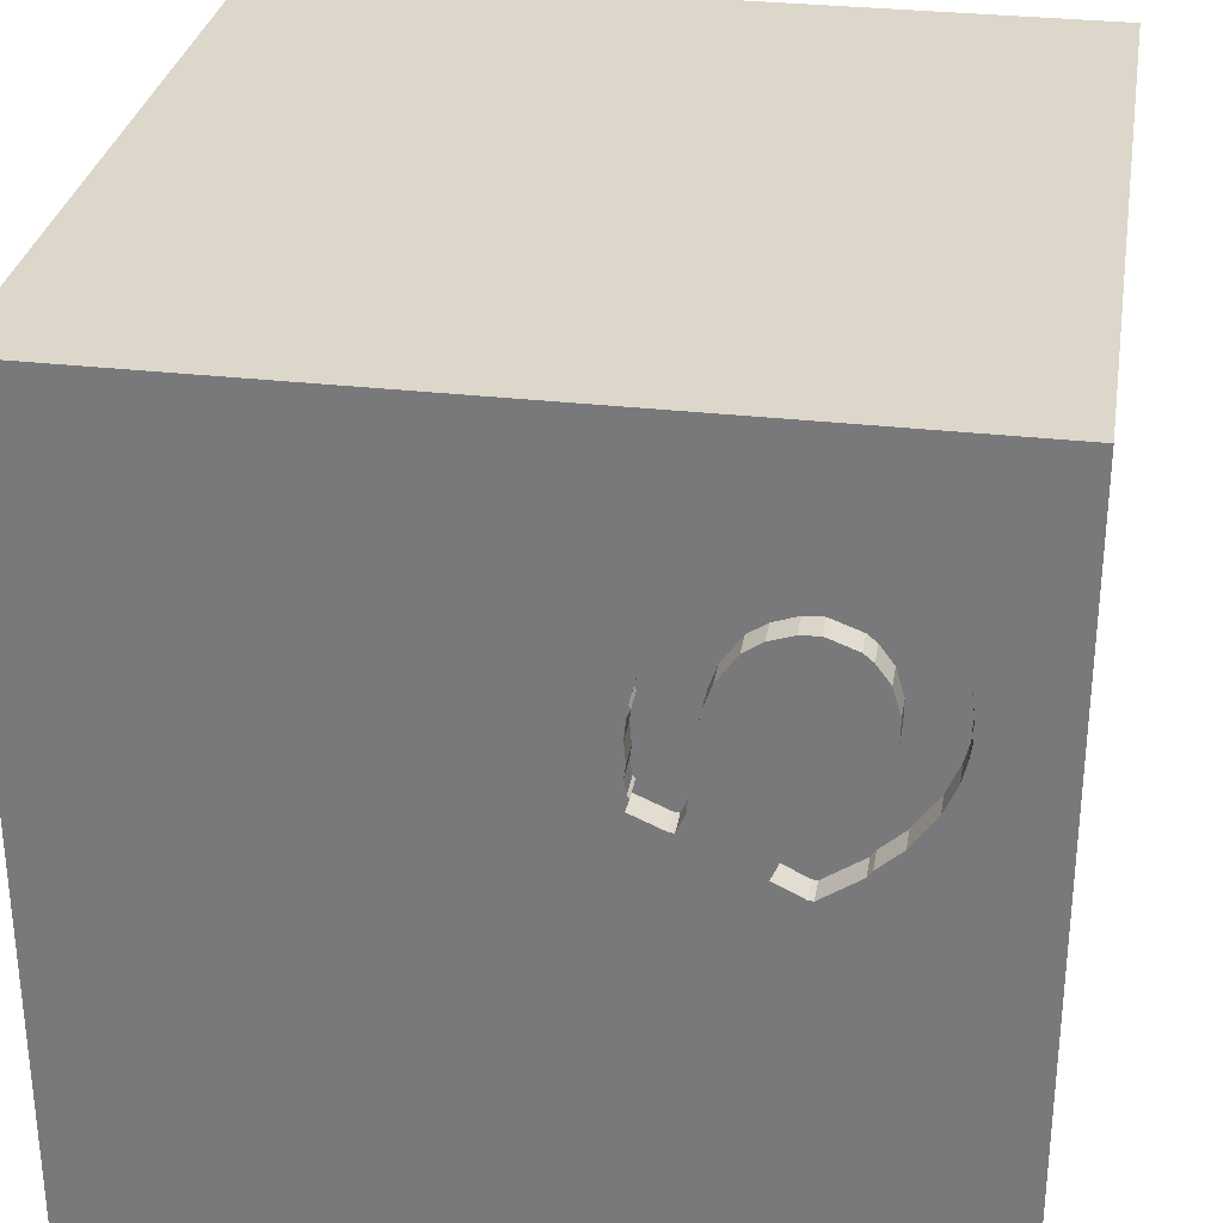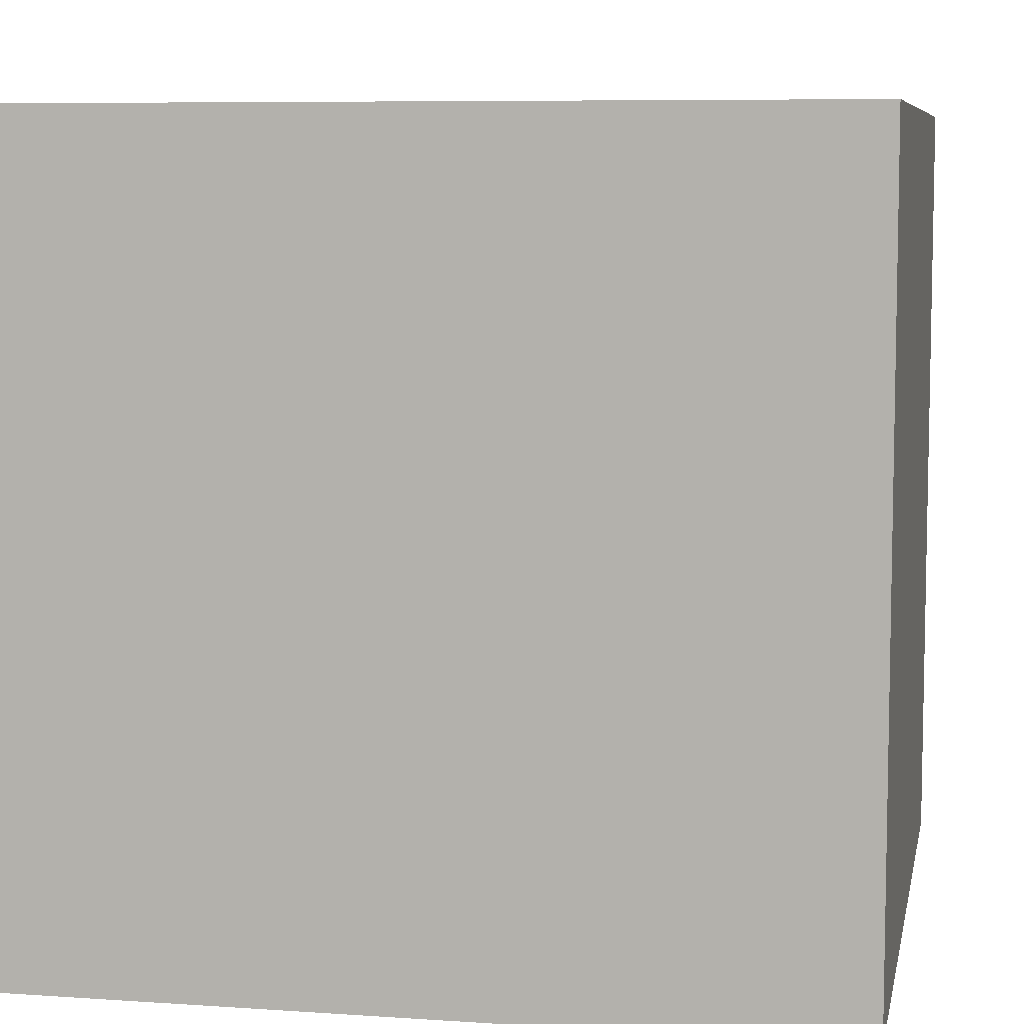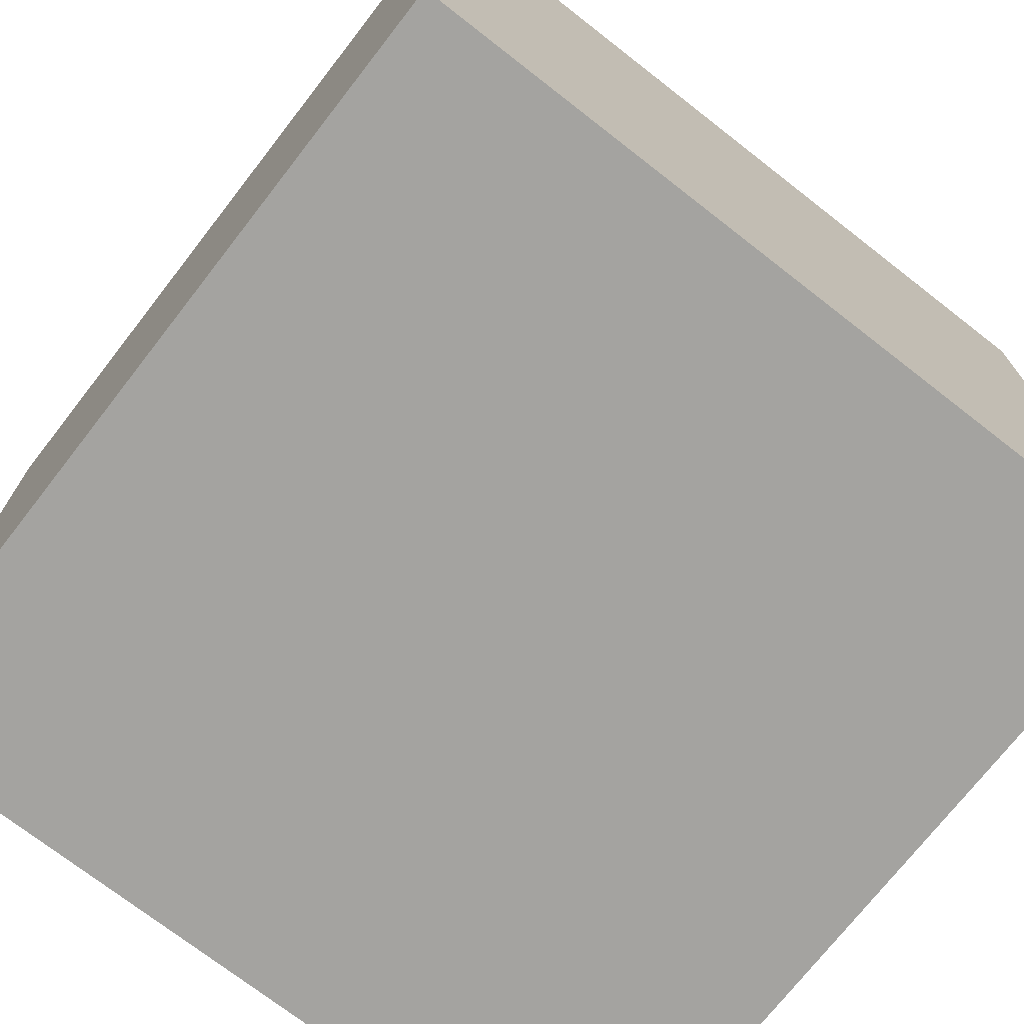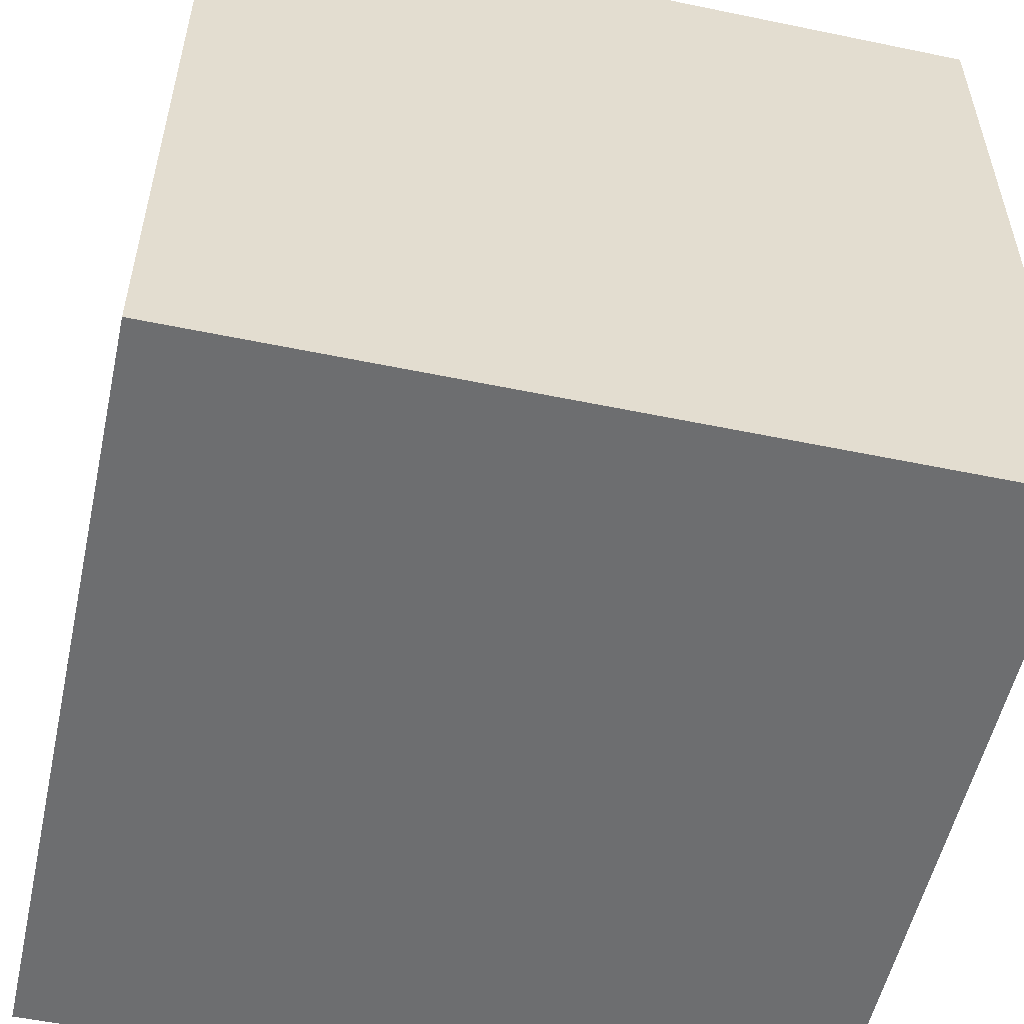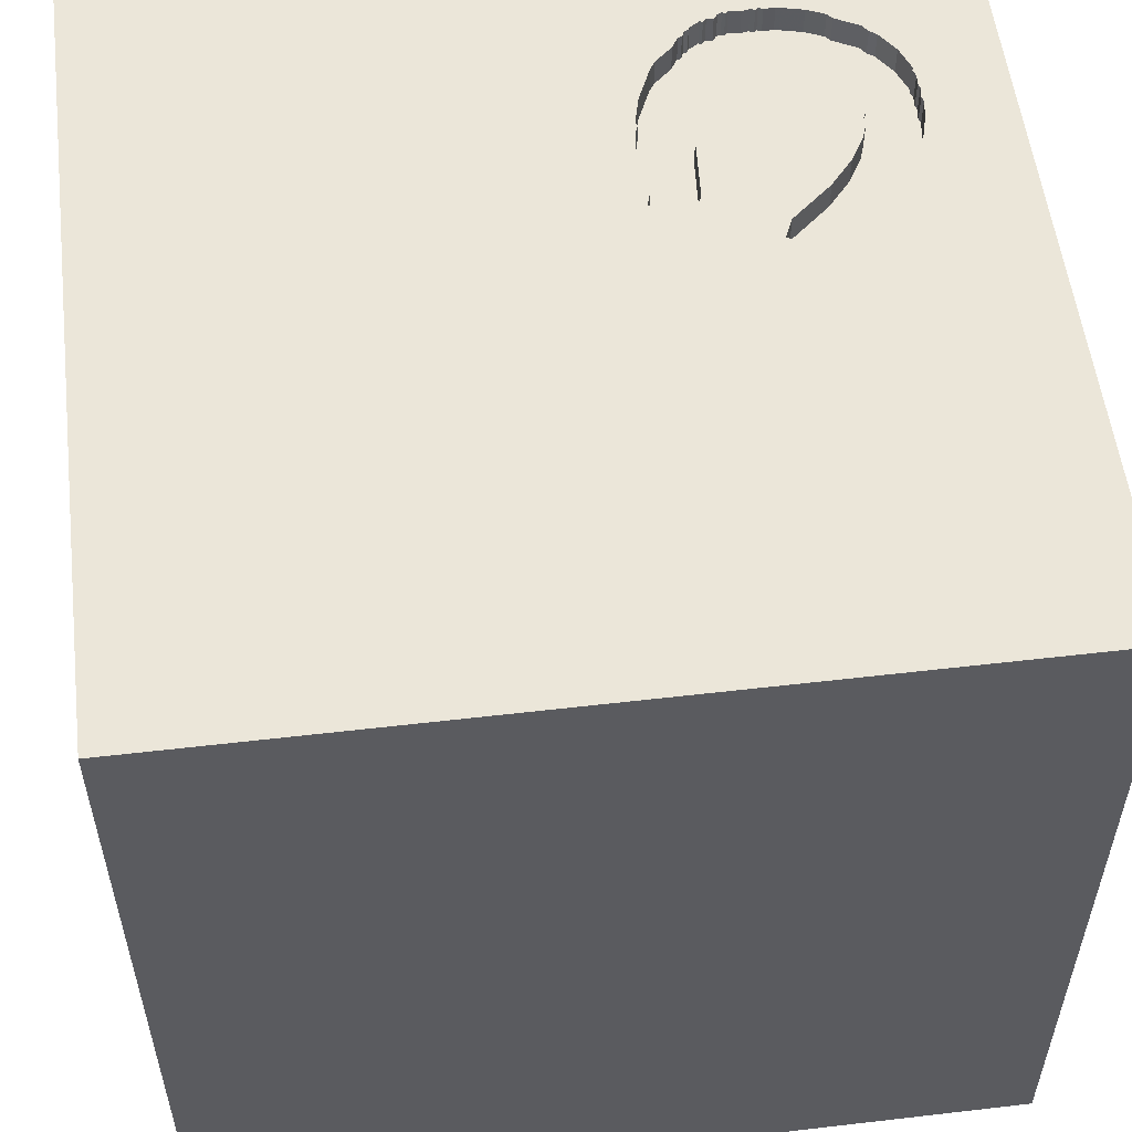
<metadata>
{"format":"obj","ext":"obj","renderer":"f3d","projection":"perspective","resolution":1024,"background":"white","views":[{"elev":30.6,"azim":-170.6,"up":"+Z"},{"elev":7.4,"azim":-79.0,"up":"+Y"},{"elev":-73.0,"azim":-127.9,"up":"+Y"},{"elev":-54.2,"azim":-102.4,"up":"+Y"},{"elev":55.2,"azim":173.0,"up":"+Y"}]}
</metadata>
<code>
o horseshoe_38
v -0.7552 1.5 1.066
v -0.7552 1.4 1.066
v -0.7145 1.5 0.1605
v -0.5021 1.5 0.9895
v -0.612 1.5 0.8189
v -0.6207 1.5 1.054
v -0.2899 1.5 0.3266
v -0.2899 1.4 0.3266
v -0.5817 1.5 1.039
v -0.2849 1.5 0.2707
v -1.181 1.5 0.4602
v -1.181 1.4 0.4602
v -0.9049 1.5 1.039
v -0.9049 1.4 1.039
v -0.455 1.5 0.9261
v -0.455 1.4 0.9261
v -1.091 1.5 0.9192
v -0.4536 1.5 0.2874
v -0.8333 -1.042 1.5
v -0.7096 0.1172 -1.5
v -1.016 0.1432 1.5
v -1.055 -1.5 -0.3385
v -0.9406 1.5 0.8107
v -1.007 1.5 0.5492
v -0.9466 1.5 0.1301
v -0.9891 1.5 0.7444
v -0.9391 1.5 0.3788
v -0.9373 1.5 1.025
v -0.7287 1.5 1.065
v -1.116 1.5 0.902
v -0.2878 1.5 0.573
v -0.2878 1.4 0.573
v -0.3721 1.5 0.8396
v -0.3721 1.4 0.8396
v -0.802 1.5 0.8778
v -0.802 1.4 0.8778
v 0.3906 -1.068 1.5
v 0.7715 -0.2002 -1.5
v 0.3776 0.4948 1.5
v 0.4167 -0 1.5
v 0.804 1.061 -1.5
v 0.3906 1.068 1.5
v 0.1823 -0.4818 1.5
v 0.4427 -1.5 0.2083
v 0.1432 -1.5 1.016
v 0.1888 -1.5 -0.3516
v 0.1302 -1.5 -1.5
v 0.1042 -1.5 1.5
v 0.6576 1.5 -1.061
v 0.1302 1.5 -1.5
v 0.1562 1.5 1.5
v -0.08952 -1.198 -1.5
v -1.206 1.5 0.7079
v -1.206 1.4 0.7079
v -1.071 1.5 0.9473
v -1.071 1.4 0.9473
v -0.2996 1.5 0.6001
v -1.201 1.5 0.7421
v -1.201 1.4 0.7421
v -0.6058 1.5 1.035
v -0.6058 1.4 1.035
v 0 0.4687 1.5
v -0.2083 1.198 -1.5
v 0 1.25 1.5
v -0.1562 -1.5 0.3385
v -0.1562 -1.5 -0.7292
v -0.1562 -1.5 -1.224
v -0.2604 1.5 1.159
v -0.5583 1.5 1.029
v -0.5583 1.4 1.029
v -1.05 1.5 0.2334
v -1.05 1.4 0.2334
v -0.2875 1.5 0.4246
v -0.2875 1.4 0.4246
v -1.091 1.4 0.9192
v -0.5886 1.5 0.8031
v -0.745 1.5 1.058
v -0.745 1.4 1.058
v -0.2984 1.5 0.3165
v -0.2996 1.4 0.6001
v -0.4926 1.5 0.9678
v -0.4926 1.4 0.9678
v 1.003 0.4948 1.5
v 1.289 -0.3906 1.5
v 1.5 1.5 1.5
v 1.042 -1.5 0.4167
v 1.094 -1.5 -0.02604
v 1.5 -1.5 1.5
v 1.042 -1.5 -0.5339
v 1.5 -1.5 -1.5
v 0.8122 1.5 0.7389
v 1.5 1.5 -1.5
v -0.3917 1.5 0.8698
v -0.9391 1.4 0.3788
v -0.9406 1.4 0.8107
v -1.017 1.5 0.5709
v -1.017 1.4 0.5709
v -0.6362 1.5 1.06
v -1.196 1.5 0.7312
v -1.196 1.4 0.7312
v -0.6837 1.5 0.08998
v -0.6837 1.4 0.08998
v -0.97 1.5 1.011
v -0.97 1.4 1.011
v -0.8592 1.5 0.2845
v -1.143 1.5 0.8626
v -0.4228 1.5 0.2169
v -0.4228 1.4 0.2169
v -0.5203 1.5 1.002
v -0.3176 1.5 0.7149
v -0.3176 1.4 0.7149
v -1.018 1.5 0.6478
v -1.018 1.4 0.6478
v -0.6999 1.5 1.058
v -0.2818 1.5 0.3819
v -0.2818 1.4 0.3819
v -0.5692 1.5 1.025
v -0.5692 1.4 1.025
v -0.7898 1.5 0.03716
v -0.612 -1.5 0.5729
v -0.4687 -1.5 -0
v -0.4427 -1.5 1.224
v -0.6771 -1.5 -1.198
v -0.4427 -1.5 -0.4557
v -0.4948 0.5208 1.5
v -0.6572 1.5 1.064
v -0.4684 1.5 0.5134
v -0.7359 1.5 0.8744
v -0.5208 -0.5729 1.5
v -1.5 -1.094 0.5469
v -1.5 -0.5859 0.1823
v -1.5 -0.6641 -1.276
v -1.5 -0.7292 1.042
v -1.5 0.1693 -1.152
v -1.5 0.4167 0.4688
v -1.5 0.3385 1.055
v -1.5 0.5208 -0.2344
v -1.5 0.1042 -1.5
v -1.5 0.1302 1.5
v -1.5 -0.1042 -0.6771
v -1.5 -0 0.4687
v -1.5 0 0
v -1.5 -0.2344 1.094
v -1.5 1.25 0.2865
v -1.5 1.5 1.5
v -1.5 1.5 -1.5
v -1.5 -0.612 -0.625
v -1.5 -1.5 0.1302
v -1.5 -1.5 1.5
v -1.5 -1.5 -1.5
v -1.5 1.198 -0.625
v -1.5 1.5 0.1302
v -1.5 -1.198 -0.651
v -1.5 -1.276 0.03906
v -1.5 0.8984 -1.016
v -1.5 0.8594 0.625
v -0.2849 1.4 0.2707
v -1.199 1.5 0.53
v -1.199 1.4 0.53
v -0.8111 1.5 1.061
v -0.8111 1.4 1.061
v -1.208 1.5 0.655
v -0.3917 1.4 0.8698
v -0.5177 1.5 0.9956
v -1.202 1.5 0.6706
v -1.202 1.4 0.6706
v -0.9466 1.4 0.1301
v -0.461 1.5 0.4004
v 0.625 -1.5 1.12
v -0.7898 1.4 0.03716
v -0.9902 1.5 0.4662
v -0.9902 1.4 0.4662
v -0.9891 1.4 0.7444
v -1.187 1.5 0.779
v -0.9869 1.5 0.9907
v -0.9869 1.4 0.9907
v -0.6526 1.5 0.8462
v -0.6526 1.4 0.8462
v -0.9074 1.5 0.8382
v -0.4042 1.5 0.2186
v -0.9639 1.5 0.1548
v 1.5 -0.8691 -0.4867
v 1.5 0.6641 -0.7617
v 1.5 0.2494 0.7926
v 1.5 0.1562 -1.5
v 1.5 -0.1302 1.5
v 1.5 -1.5 0.1042
v 1.5 1.5 0.1302
v -1.25 -0.5339 1.5
v -1.211 -1.5 0.2604
v -1.198 0.651 1.5
v -0.8171 1.5 -0.752
v -1.354 1.5 0.4688
v -0.2811 1.5 0.4984
v -1.007 1.4 0.5492
v -0.2966 1.5 0.6079
v -1.209 1.5 0.5967
v -0.8084 1.5 0.03548
v -0.8084 1.4 0.03548
v -0.4042 1.4 0.2186
v -0.6362 1.4 1.06
v -0.4794 1.5 0.9671
v -0.4794 1.4 0.9671
v -0.9639 1.4 0.1548
v -0.3385 -0.1562 1.5
v -0.3125 1.055 1.5
v -0.5195 1.5 0.7042
v -0.2604 -1.211 1.5
v -0.3116 1.5 0.6903
v -0.5886 1.4 0.8031
v -0.6999 1.4 1.058
v 0.8333 -0.5208 1.5
v 0.6641 -1.5 -1.204
v -0.5224 1.5 1.006
v -0.5224 1.4 1.006
v -0.8592 1.4 0.2845
v -1.168 1.5 0.8278
v -1.168 1.4 0.8278
v -0.6572 1.4 1.064
v -0.5195 1.4 0.7042
v -0.2984 1.4 0.3165
v -0.4917 1.5 0.6259
v -0.6471 1.5 1.055
v -0.6471 1.4 1.055
v -0.5817 1.4 1.039
v -0.4917 1.4 0.6259
v -1.208 1.4 0.655
v -1.011 1.5 0.5282
v -0.9074 1.4 0.8382
v -1.136 1.5 0.3571
v -1.209 1.4 0.5967
v -0.7359 1.4 0.8744
v -0.7145 1.4 0.1605
v -0.4536 1.4 0.2874
v -1.003 1.5 0.6961
v -0.5021 1.4 0.9895
v -0.9785 1.5 1.001
v -0.2942 1.5 0.3216
v -1.136 1.4 0.3571
v -1.116 1.4 0.902
v -0.7714 1.5 1.059
v -0.7714 1.4 1.059
v -0.6207 1.4 1.054
v -0.2811 1.4 0.4984
v -0.5177 1.4 0.9956
v -1.203 1.5 0.6123
v -1.203 1.4 0.6123
v -0.2935 1.5 0.6157
v -0.2935 1.4 0.6157
v -0.4684 1.4 0.5134
v -0.7287 1.4 1.065
v -1.011 1.4 0.5282
f 130 148 149
f 48 19 149
f 19 189 149
f 149 133 130
f 122 48 149
f 48 208 19
f 139 133 149
f 148 190 149
f 189 139 149
f 139 143 133
f 130 154 148
f 149 120 122
f 208 129 19
f 190 120 149
f 19 129 189
f 189 21 139
f 143 130 133
f 122 45 48
f 139 136 143
f 143 131 130
f 130 131 154
f 48 37 208
f 154 150 148
f 148 22 190
f 129 21 189
f 154 153 150
f 150 22 148
f 120 45 122
f 208 43 129
f 21 191 139
f 145 136 139
f 136 141 143
f 141 131 143
f 190 121 120
f 45 169 48
f 88 37 48
f 37 43 208
f 191 145 139
f 131 147 154
f 22 121 190
f 169 88 48
f 129 205 21
f 147 153 154
f 120 65 45
f 43 205 129
f 136 135 141
f 121 65 120
f 141 142 131
f 22 124 121
f 145 156 136
f 205 125 21
f 21 125 191
f 156 135 136
f 142 147 131
f 65 44 45
f 150 124 22
f 44 169 45
f 88 212 37
f 43 40 205
f 135 142 141
f 147 150 153
f 150 123 124
f 121 46 65
f 212 43 37
f 125 145 191
f 142 140 147
f 124 46 121
f 205 62 125
f 44 86 169
f 40 62 205
f 135 137 142
f 147 132 150
f 46 44 65
f 86 88 169
f 125 206 145
f 156 137 135
f 124 66 46
f 212 40 43
f 62 206 125
f 145 144 156
f 142 137 140
f 123 66 124
f 40 39 62
f 145 175 55
f 140 132 147
f 84 212 88
f 103 237 175
f 145 28 103
f 145 103 175
f 17 30 145
f 145 55 17
f 217 174 145
f 145 106 217
f 156 144 137
f 212 84 40
f 13 28 145
f 145 30 106
f 193 145 174
f 193 174 58
f 193 58 99
f 123 67 66
f 44 87 86
f 126 145 68
f 160 13 145
f 145 126 29
f 29 77 1
f 1 241 160
f 145 29 1
f 145 1 160
f 193 99 53
f 162 246 197
f 53 165 162
f 162 197 193
f 193 53 162
f 145 152 144
f 140 134 132
f 132 138 150
f 88 186 84
f 62 42 206
f 98 223 126
f 114 29 126
f 193 197 158
f 193 152 145
f 144 151 137
f 137 134 140
f 20 150 138
f 86 187 88
f 184 186 88
f 84 39 40
f 39 42 62
f 42 64 206
f 68 109 214
f 98 126 68
f 9 60 6
f 6 98 68
f 9 6 68
f 69 117 9
f 68 214 69
f 68 69 9
f 230 71 193
f 193 158 11
f 193 11 230
f 20 52 150
f 150 67 123
f 67 46 66
f 46 87 44
f 84 83 39
f 206 51 145
f 202 81 4
f 4 164 109
f 4 109 68
f 202 4 68
f 134 138 132
f 150 47 67
f 67 213 46
f 182 88 187
f 83 42 39
f 64 51 206
f 68 145 51
f 15 202 68
f 68 110 33
f 93 15 68
f 33 93 68
f 181 25 71
f 192 152 193
f 151 155 137
f 52 47 150
f 213 89 46
f 89 87 46
f 87 187 86
f 71 192 193
f 155 134 137
f 91 110 68
f 192 25 198
f 192 198 119
f 192 71 25
f 184 88 182
f 83 85 42
f 209 110 91
f 57 196 248
f 91 194 31
f 248 209 91
f 31 57 248
f 91 31 248
f 192 119 101
f 152 151 144
f 186 83 84
f 42 51 64
f 47 213 67
f 89 187 87
f 91 68 51
f 115 73 194
f 91 79 238
f 115 194 91
f 91 238 7
f 91 7 115
f 38 52 20
f 213 90 89
f 10 79 91
f 152 146 151
f 183 184 182
f 186 85 83
f 91 101 10
f 24 3 105
f 105 27 24
f 192 146 152
f 155 138 134
f 38 47 52
f 184 85 186
f 85 51 42
f 180 10 101
f 3 18 107
f 101 3 107
f 101 107 180
f 192 101 91
f 3 24 127
f 171 228 24
f 24 27 171
f 155 146 138
f 146 20 138
f 41 38 20
f 90 187 89
f 168 18 3
f 3 127 168
f 127 24 26
f 47 90 213
f 207 127 5
f 127 26 5
f 26 24 96
f 112 235 26
f 96 112 26
f 151 146 155
f 63 20 146
f 38 90 47
f 182 187 90
f 49 192 91
f 127 207 222
f 5 128 177
f 76 207 5
f 179 5 26
f 26 23 179
f 41 20 63
f 91 51 85
f 128 5 179
f 179 35 128
f 50 192 49
f 50 41 63
f 188 184 183
f 188 49 91
f 92 50 49
f 50 146 192
f 50 63 146
f 92 41 50
f 185 38 41
f 185 183 182
f 92 188 183
f 188 85 184
f 188 91 85
f 92 49 188
f 92 185 41
f 185 90 38
f 185 182 90
f 92 183 185
f 70 215 118
f 215 70 214
f 70 118 69
f 245 118 215
f 69 214 70
f 215 214 109
f 117 69 118
f 178 118 245
f 109 164 245
f 245 215 109
f 9 117 118
f 118 225 9
f 118 178 61
f 178 245 82
f 225 118 61
f 232 61 178
f 210 178 82
f 236 82 245
f 164 4 236
f 236 245 164
f 225 61 9
f 232 224 61
f 232 178 177
f 177 128 232
f 5 177 178
f 178 210 5
f 16 210 82
f 4 81 82
f 82 236 4
f 60 9 61
f 232 211 224
f 224 243 61
f 210 76 5
f 163 210 16
f 16 82 203
f 81 202 82
f 6 60 61
f 61 243 6
f 232 78 211
f 219 224 211
f 243 224 201
f 128 35 36
f 36 232 128
f 210 220 207
f 207 76 210
f 163 220 210
f 163 16 93
f 16 203 202
f 202 15 16
f 203 82 202
f 232 242 78
f 211 78 251
f 126 223 224
f 224 219 126
f 219 211 126
f 98 6 243
f 243 201 98
f 201 224 98
f 242 232 36
f 35 179 36
f 34 220 163
f 15 93 16
f 93 33 163
f 78 242 2
f 211 251 114
f 251 78 29
f 223 98 224
f 114 126 211
f 242 36 161
f 229 36 179
f 222 207 220
f 220 226 222
f 220 34 111
f 34 163 33
f 78 2 77
f 241 1 2
f 2 242 241
f 29 114 251
f 77 29 78
f 160 241 242
f 242 161 160
f 36 14 161
f 229 14 36
f 179 23 229
f 111 226 220
f 111 34 33
f 33 110 111
f 1 77 2
f 161 14 13
f 13 160 161
f 14 229 104
f 95 229 23
f 226 250 222
f 80 226 111
f 111 110 209
f 28 13 14
f 14 104 28
f 176 104 229
f 176 229 95
f 23 26 95
f 127 222 250
f 226 80 250
f 80 111 249
f 209 248 249
f 249 111 209
f 104 103 28
f 237 103 104
f 104 176 237
f 95 56 176
f 173 95 26
f 250 234 168
f 168 127 250
f 80 32 250
f 196 57 80
f 80 249 196
f 248 196 249
f 175 237 176
f 95 75 56
f 176 56 55
f 55 175 176
f 75 95 173
f 26 235 173
f 18 168 234
f 234 250 74
f 57 31 32
f 32 80 57
f 32 244 250
f 56 75 55
f 173 240 75
f 235 112 113
f 113 173 235
f 234 108 18
f 74 116 234
f 74 250 244
f 31 194 32
f 244 32 194
f 17 55 75
f 173 218 240
f 75 240 17
f 173 113 100
f 112 96 113
f 107 18 108
f 200 108 234
f 73 115 116
f 116 74 73
f 116 221 234
f 194 73 74
f 74 244 194
f 173 100 218
f 106 30 240
f 240 218 106
f 30 17 240
f 113 166 100
f 97 113 96
f 180 107 108
f 108 200 180
f 200 234 221
f 8 221 116
f 218 100 59
f 218 217 106
f 247 166 113
f 166 54 100
f 113 97 247
f 221 157 200
f 115 7 8
f 8 116 115
f 238 79 221
f 221 8 238
f 174 217 218
f 218 59 174
f 59 100 58
f 166 247 227
f 165 53 54
f 54 166 165
f 100 54 53
f 53 99 100
f 247 97 159
f 96 24 195
f 195 97 96
f 200 157 180
f 157 221 10
f 7 238 8
f 79 10 221
f 59 58 174
f 99 58 100
f 162 165 166
f 166 227 162
f 227 247 162
f 231 247 159
f 252 159 97
f 195 252 97
f 24 228 195
f 10 180 157
f 246 162 247
f 197 246 247
f 247 231 197
f 231 159 158
f 158 197 231
f 159 252 12
f 252 195 228
f 159 12 11
f 11 158 159
f 172 12 252
f 228 171 252
f 172 239 12
f 172 252 171
f 230 11 12
f 12 239 230
f 172 94 239
f 171 27 172
f 94 172 27
f 72 239 94
f 239 72 71
f 71 230 239
f 27 105 94
f 216 72 94
f 216 94 105
f 72 216 204
f 72 204 71
f 216 167 204
f 181 71 204
f 233 216 105
f 105 3 233
f 216 233 167
f 204 167 181
f 199 167 233
f 25 181 167
f 102 233 3
f 3 101 102
f 167 199 25
f 199 233 170
f 233 102 170
f 119 102 101
f 198 25 199
f 119 198 199
f 199 170 119
f 170 102 119

</code>
